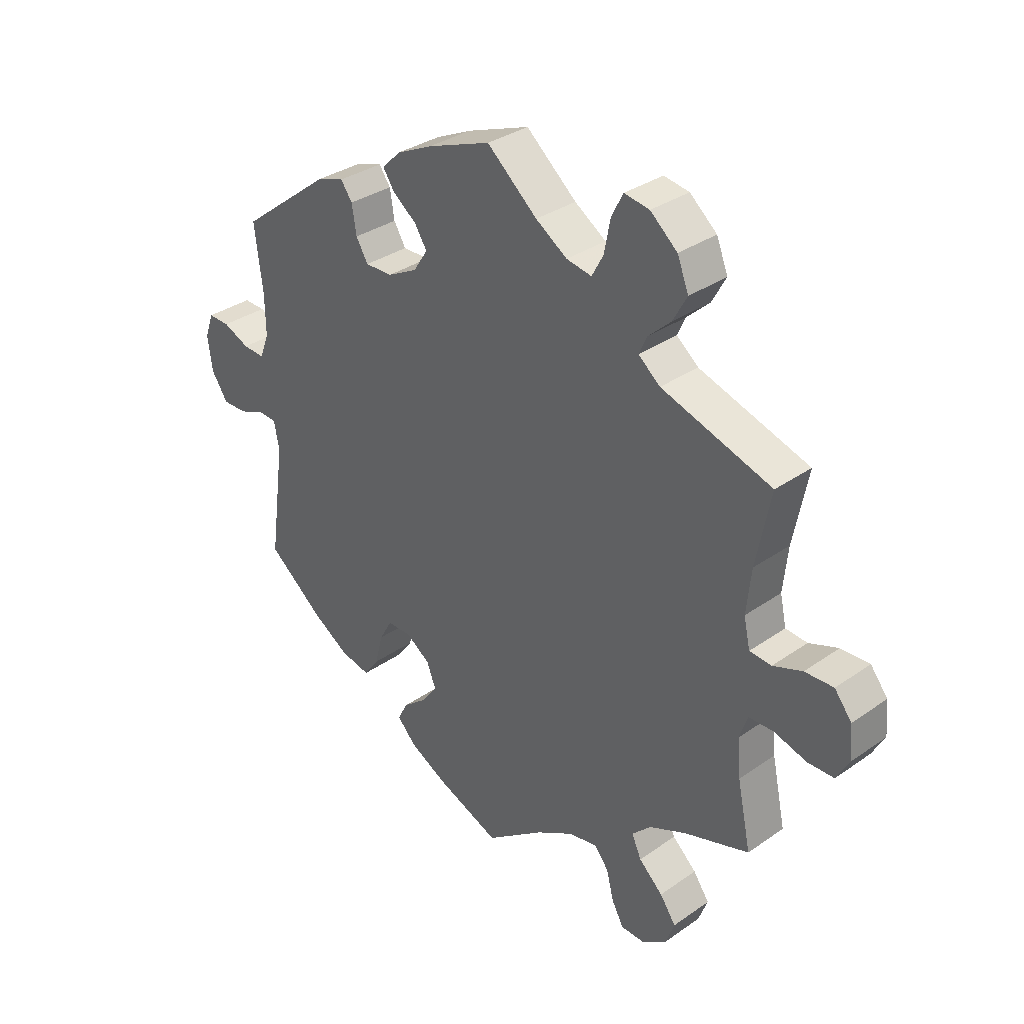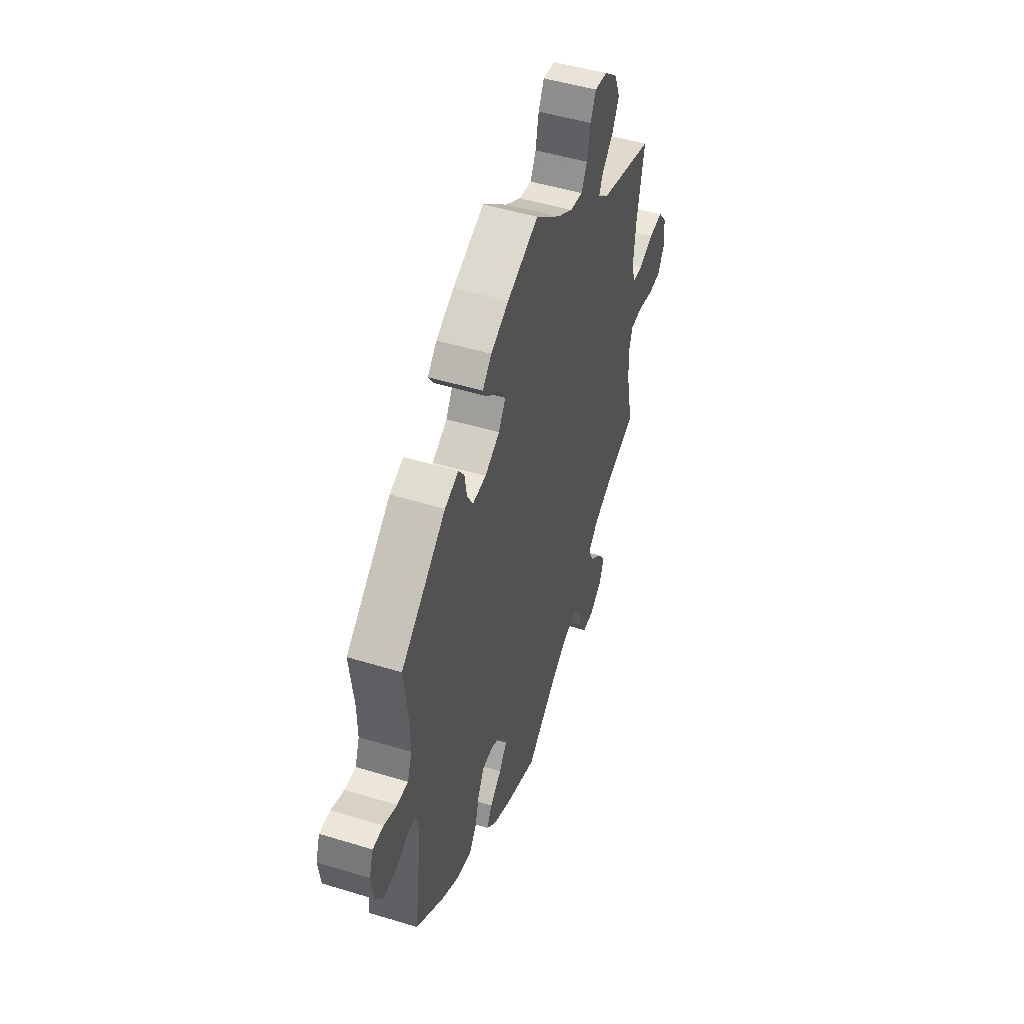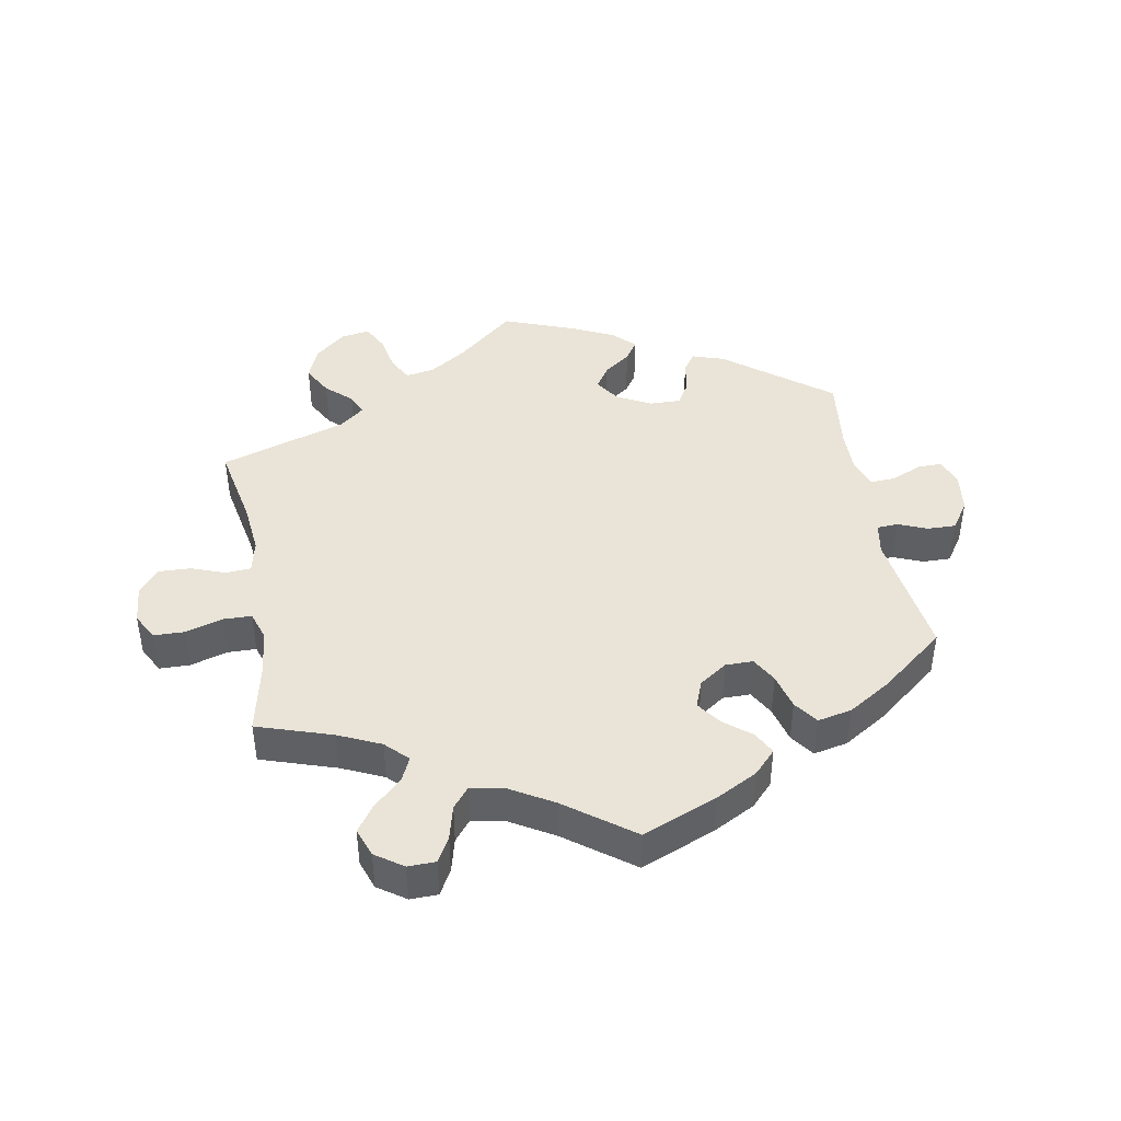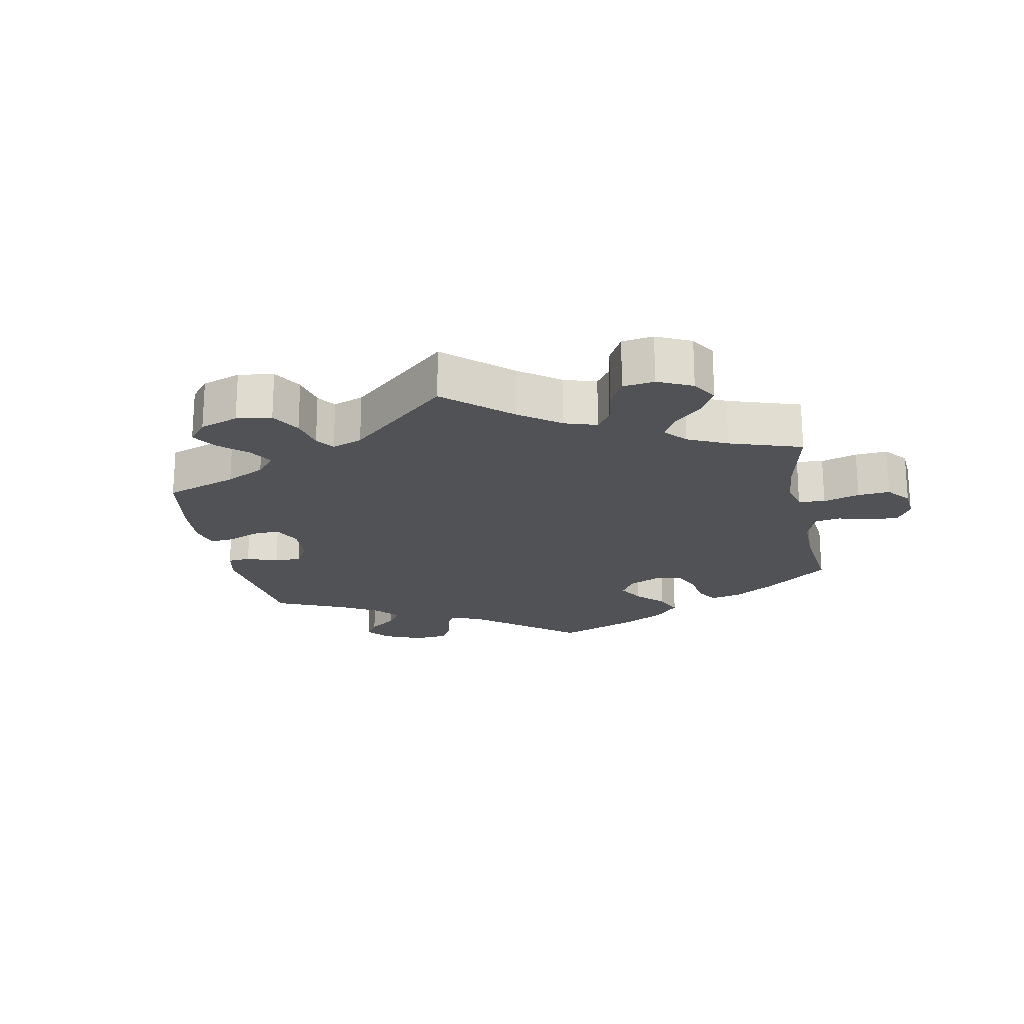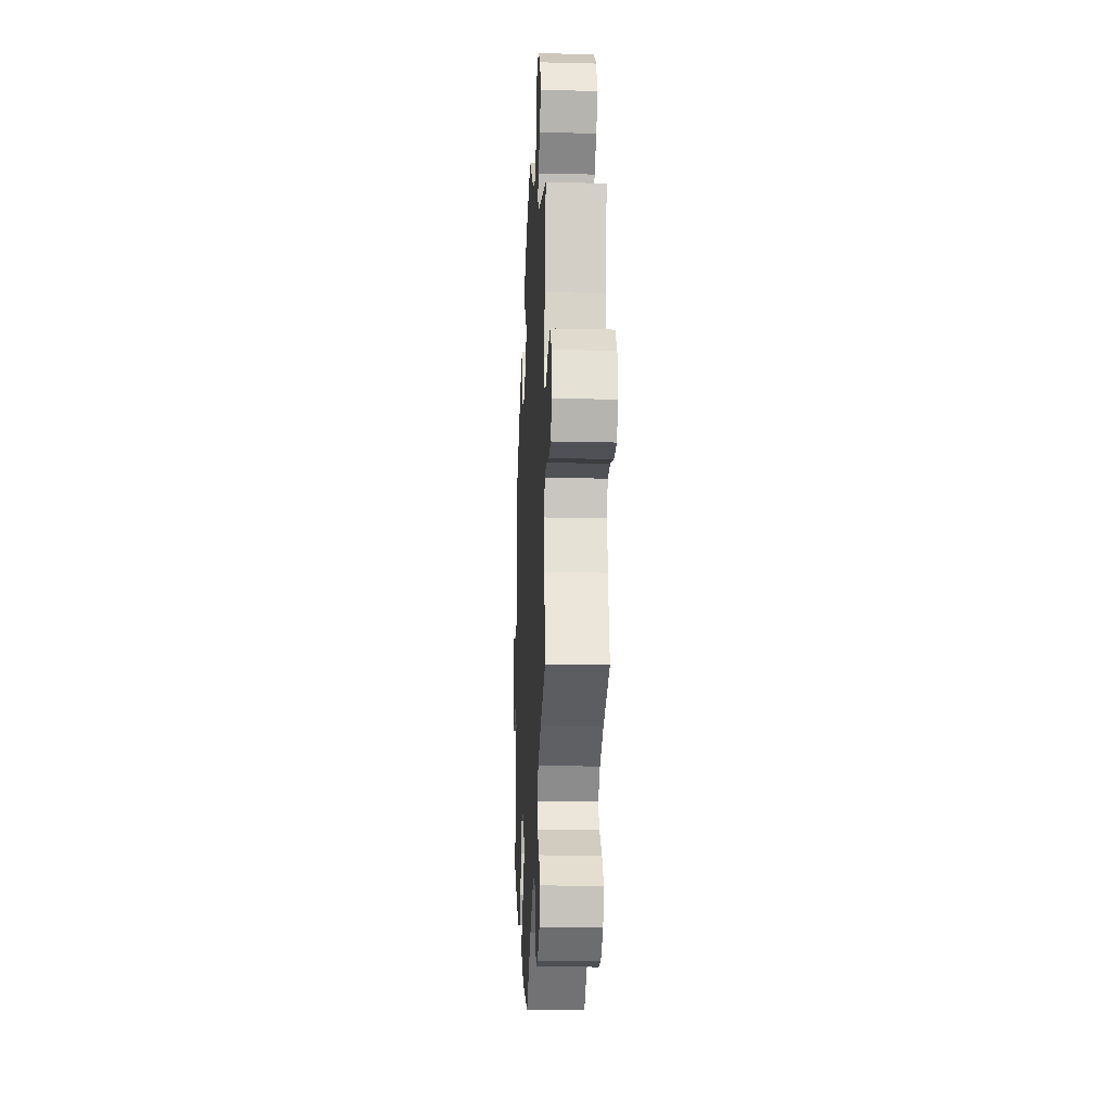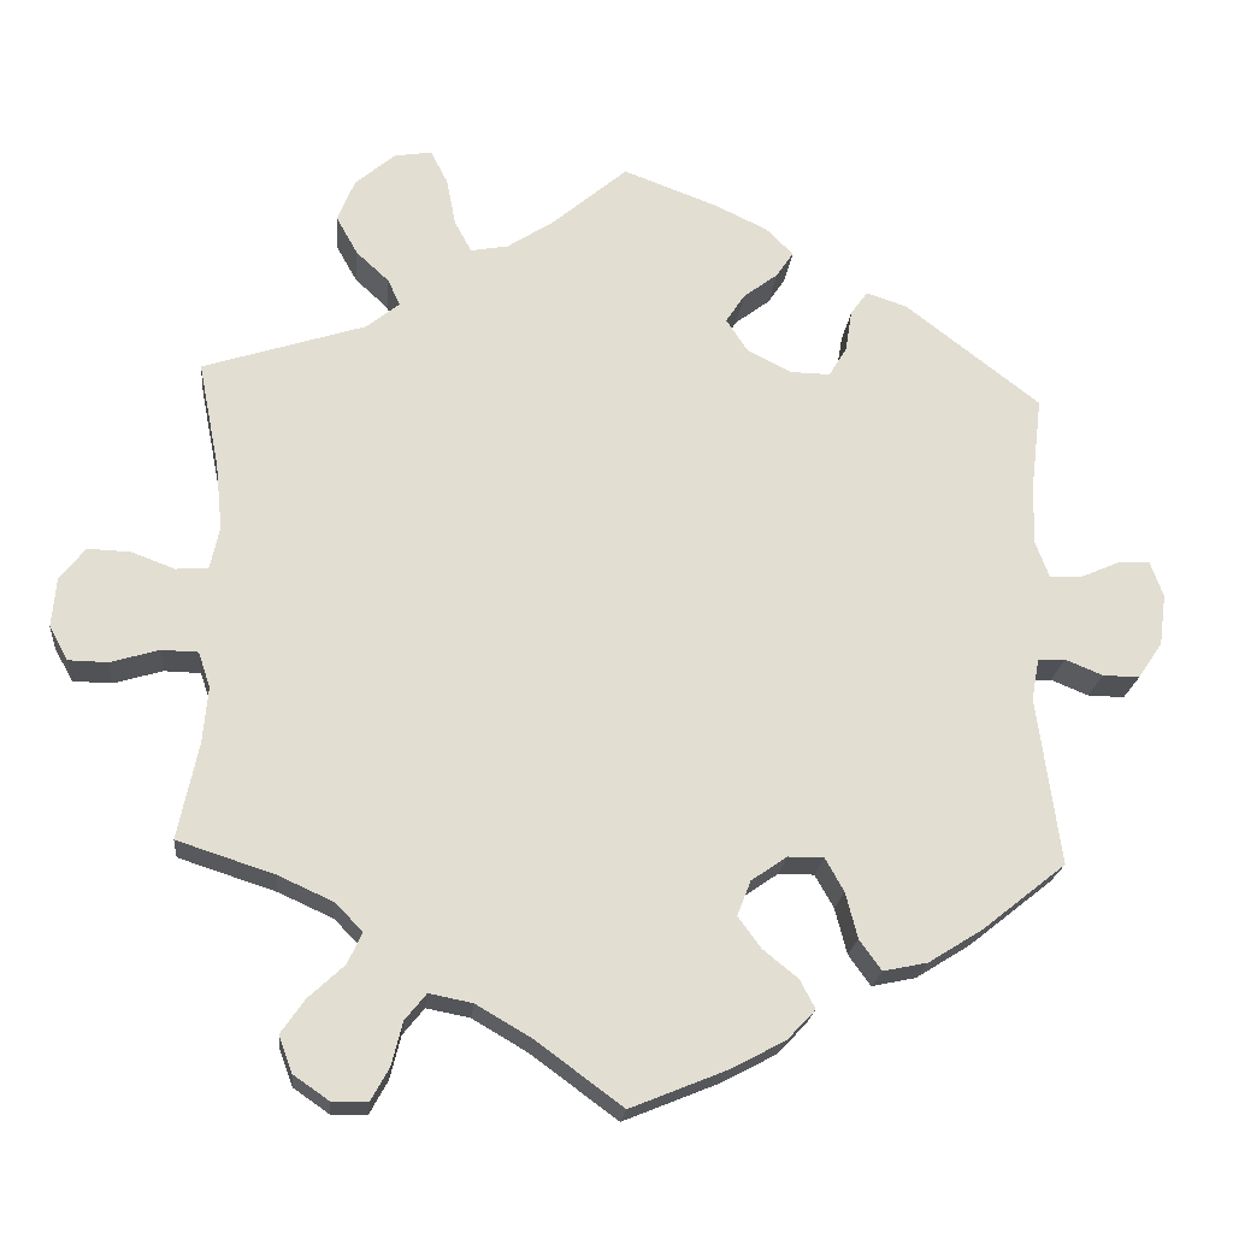
<metadata>
{"format":"obj","ext":"obj","renderer":"f3d","projection":"perspective","resolution":1024,"background":"white","views":[{"elev":33.3,"azim":46.2,"up":"+Z"},{"elev":49.2,"azim":-71.3,"up":"+Z"},{"elev":43.3,"azim":169.9,"up":"+Y"},{"elev":-20.7,"azim":71.0,"up":"+Y"},{"elev":-19.2,"azim":87.3,"up":"+Z"},{"elev":-21.1,"azim":174.4,"up":"+Z"}]}
</metadata>
<code>
v -0.113 0.07 -0.532
v -0.177 0.07 -0.498
v -0.21 0.07 -0.463
v -0.192 0.07 -0.429
v -0.151 0.07 -0.396
v -0.124 0.07 -0.359
v -0.14 0.07 -0.318
v -0.182 0.07 -0.289
v -0.224 0.07 -0.289
v -0.246 0.07 -0.328
v -0.26 0.07 -0.382
v -0.286 0.07 -0.418
v -0.338 0.07 -0.407
v -0.402 0.07 -0.367
v -0.5 0.07 -0.289
v -0.473 0.07 -0.091
v -0.482 0.07 -0.043
v -0.514 0.07 -0.041
v -0.558 0.07 -0.059
v -0.601 0.07 -0.06
v -0.63 0.07 -0.017
v -0.638 0.07 0.043
v -0.623 0.07 0.085
v -0.586 0.07 0.084
v -0.54 0.07 0.064
v -0.502 0.07 0.062
v -0.486 0.07 0.105
v -0.487 0.07 0.173
v -0.501 0.07 0.288
v -0.343 0.07 0.41
v -0.295 0.07 0.426
v -0.275 0.07 0.398
v -0.267 0.07 0.349
v -0.246 0.07 0.314
v -0.199 0.07 0.315
v -0.147 0.07 0.342
v -0.122 0.07 0.38
v -0.144 0.07 0.414
v -0.185 0.07 0.445
v -0.205 0.07 0.475
v -0.173 0.07 0.507
v -0.11 0.07 0.537
v 0 0.07 0.578
v 0.088 0.07 0.503
v 0.143 0.07 0.467
v 0.187 0.07 0.459
v 0.207 0.07 0.496
v 0.218 0.07 0.552
v 0.238 0.07 0.591
v 0.282 0.07 0.584
v 0.329 0.07 0.544
v 0.349 0.07 0.494
v 0.324 0.07 0.449
v 0.285 0.07 0.413
v 0.271 0.07 0.382
v 0.309 0.07 0.351
v 0.501 0.07 0.289
v 0.476 0.07 0.162
v 0.468 0.07 0.085
v 0.479 0.07 0.035
v 0.517 0.07 0.032
v 0.568 0.07 0.051
v 0.618 0.07 0.053
v 0.648 0.07 0.015
v 0.653 0.07 -0.043
v 0.631 0.07 -0.083
v 0.585 0.07 -0.084
v 0.528 0.07 -0.067
v 0.485 0.07 -0.068
v 0.471 0.07 -0.11
v 0.477 0.07 -0.176
v 0.501 0.07 -0.289
v 0.387 0.07 -0.326
v 0.323 0.07 -0.355
v 0.29 0.07 -0.388
v 0.307 0.07 -0.425
v 0.349 0.07 -0.464
v 0.377 0.07 -0.504
v 0.361 0.07 -0.547
v 0.319 0.07 -0.576
v 0.277 0.07 -0.575
v 0.256 0.07 -0.537
v 0.243 0.07 -0.486
v 0.218 0.07 -0.455
v 0.167 0.07 -0.465
v 0.102 0.07 -0.503
v 0 0.07 -0.578
v -0.113 0 -0.532
v -0.177 0 -0.498
v -0.21 0 -0.463
v -0.192 0 -0.429
v -0.151 0 -0.396
v -0.124 0 -0.359
v -0.14 0 -0.318
v -0.182 0 -0.289
v -0.224 0 -0.289
v -0.246 0 -0.328
v -0.26 0 -0.382
v -0.286 0 -0.418
v -0.338 0 -0.407
v -0.402 0 -0.367
v -0.5 0 -0.289
v -0.473 0 -0.091
v -0.482 0 -0.043
v -0.514 0 -0.041
v -0.558 0 -0.059
v -0.601 0 -0.06
v -0.63 0 -0.017
v -0.638 0 0.043
v -0.623 0 0.085
v -0.586 0 0.084
v -0.54 0 0.064
v -0.502 0 0.062
v -0.486 0 0.105
v -0.487 0 0.173
v -0.501 0 0.288
v -0.343 0 0.41
v -0.295 0 0.426
v -0.275 0 0.398
v -0.267 0 0.349
v -0.246 0 0.314
v -0.199 0 0.315
v -0.147 0 0.342
v -0.122 0 0.38
v -0.144 0 0.414
v -0.185 0 0.445
v -0.205 0 0.475
v -0.173 0 0.507
v -0.11 0 0.537
v 0 0 0.578
v 0.088 0 0.503
v 0.143 0 0.467
v 0.187 0 0.459
v 0.207 0 0.496
v 0.218 0 0.552
v 0.238 0 0.591
v 0.282 0 0.584
v 0.329 0 0.544
v 0.349 0 0.494
v 0.324 0 0.449
v 0.285 0 0.413
v 0.271 0 0.382
v 0.309 0 0.351
v 0.501 0 0.289
v 0.476 0 0.162
v 0.468 0 0.085
v 0.479 0 0.035
v 0.517 0 0.032
v 0.568 0 0.051
v 0.618 0 0.053
v 0.648 0 0.015
v 0.653 0 -0.043
v 0.631 0 -0.083
v 0.585 0 -0.084
v 0.528 0 -0.067
v 0.485 0 -0.068
v 0.471 0 -0.11
v 0.477 0 -0.176
v 0.501 0 -0.289
v 0.387 0 -0.326
v 0.323 0 -0.355
v 0.29 0 -0.388
v 0.307 0 -0.425
v 0.349 0 -0.464
v 0.377 0 -0.504
v 0.361 0 -0.547
v 0.319 0 -0.576
v 0.277 0 -0.575
v 0.256 0 -0.537
v 0.243 0 -0.486
v 0.218 0 -0.455
v 0.167 0 -0.465
v 0.102 0 -0.503
v 0 0 -0.578
f 86 87 1 2
f 85 86 2 3
f 84 85 3 4
f 80 81 82 83
f 80 83 84
f 79 80 84
f 76 77 78 79
f 75 76 79 84
f 74 75 84 4
f 71 72 73
f 70 71 73 74
f 69 70 74 4
f 65 66 67 68
f 65 68 69
f 64 65 69
f 61 62 63 64
f 60 61 64 69
f 59 60 69 4
f 56 57 58
f 55 56 58 59
f 51 52 53 54
f 51 54 55
f 50 51 55
f 47 48 49 50
f 46 47 50 55
f 45 46 55 59
f 41 42 43 44
f 38 39 40 41
f 37 38 41 44
f 36 37 44 45
f 30 31 32 33
f 28 29 30 33
f 27 28 33 34
f 26 27 34 35
f 22 23 24 25
f 22 25 26
f 21 22 26
f 18 19 20 21
f 17 18 21 26
f 13 14 15 16
f 13 16 17
f 10 11 12 13
f 9 10 13 17
f 8 9 17 26
f 59 4 5
f 59 5 6
f 45 59 6 7
f 26 35 36 45
f 7 8 26 45
f 89 88 174 173
f 90 89 173 172
f 91 90 172 171
f 170 169 168 167
f 171 170 167
f 171 167 166
f 166 165 164 163
f 171 166 163 162
f 91 171 162 161
f 160 159 158
f 161 160 158 157
f 91 161 157 156
f 155 154 153 152
f 156 155 152
f 156 152 151
f 151 150 149 148
f 156 151 148 147
f 91 156 147 146
f 145 144 143
f 146 145 143 142
f 141 140 139 138
f 142 141 138
f 142 138 137
f 137 136 135 134
f 142 137 134 133
f 146 142 133 132
f 131 130 129 128
f 128 127 126 125
f 131 128 125 124
f 132 131 124 123
f 120 119 118 117
f 120 117 116 115
f 121 120 115 114
f 122 121 114 113
f 112 111 110 109
f 113 112 109
f 113 109 108
f 108 107 106 105
f 113 108 105 104
f 103 102 101 100
f 104 103 100
f 100 99 98 97
f 104 100 97 96
f 113 104 96 95
f 92 91 146
f 93 92 146
f 94 93 146 132
f 132 123 122 113
f 132 113 95 94
f 1 88 89 2
f 2 89 90 3
f 3 90 91 4
f 4 91 92 5
f 5 92 93 6
f 6 93 94 7
f 7 94 95 8
f 8 95 96 9
f 9 96 97 10
f 10 97 98 11
f 11 98 99 12
f 12 99 100 13
f 13 100 101 14
f 14 101 102 15
f 15 102 103 16
f 16 103 104 17
f 17 104 105 18
f 18 105 106 19
f 19 106 107 20
f 20 107 108 21
f 21 108 109 22
f 22 109 110 23
f 23 110 111 24
f 24 111 112 25
f 25 112 113 26
f 26 113 114 27
f 27 114 115 28
f 28 115 116 29
f 29 116 117 30
f 30 117 118 31
f 31 118 119 32
f 32 119 120 33
f 33 120 121 34
f 34 121 122 35
f 35 122 123 36
f 36 123 124 37
f 37 124 125 38
f 38 125 126 39
f 39 126 127 40
f 40 127 128 41
f 41 128 129 42
f 42 129 130 43
f 43 130 131 44
f 44 131 132 45
f 45 132 133 46
f 46 133 134 47
f 47 134 135 48
f 48 135 136 49
f 49 136 137 50
f 50 137 138 51
f 51 138 139 52
f 52 139 140 53
f 53 140 141 54
f 54 141 142 55
f 55 142 143 56
f 56 143 144 57
f 57 144 145 58
f 58 145 146 59
f 59 146 147 60
f 60 147 148 61
f 61 148 149 62
f 62 149 150 63
f 63 150 151 64
f 64 151 152 65
f 65 152 153 66
f 66 153 154 67
f 67 154 155 68
f 68 155 156 69
f 69 156 157 70
f 70 157 158 71
f 71 158 159 72
f 72 159 160 73
f 73 160 161 74
f 74 161 162 75
f 75 162 163 76
f 76 163 164 77
f 77 164 165 78
f 78 165 166 79
f 79 166 167 80
f 80 167 168 81
f 81 168 169 82
f 82 169 170 83
f 83 170 171 84
f 84 171 172 85
f 85 172 173 86
f 86 173 174 87
f 87 174 88 1

</code>
